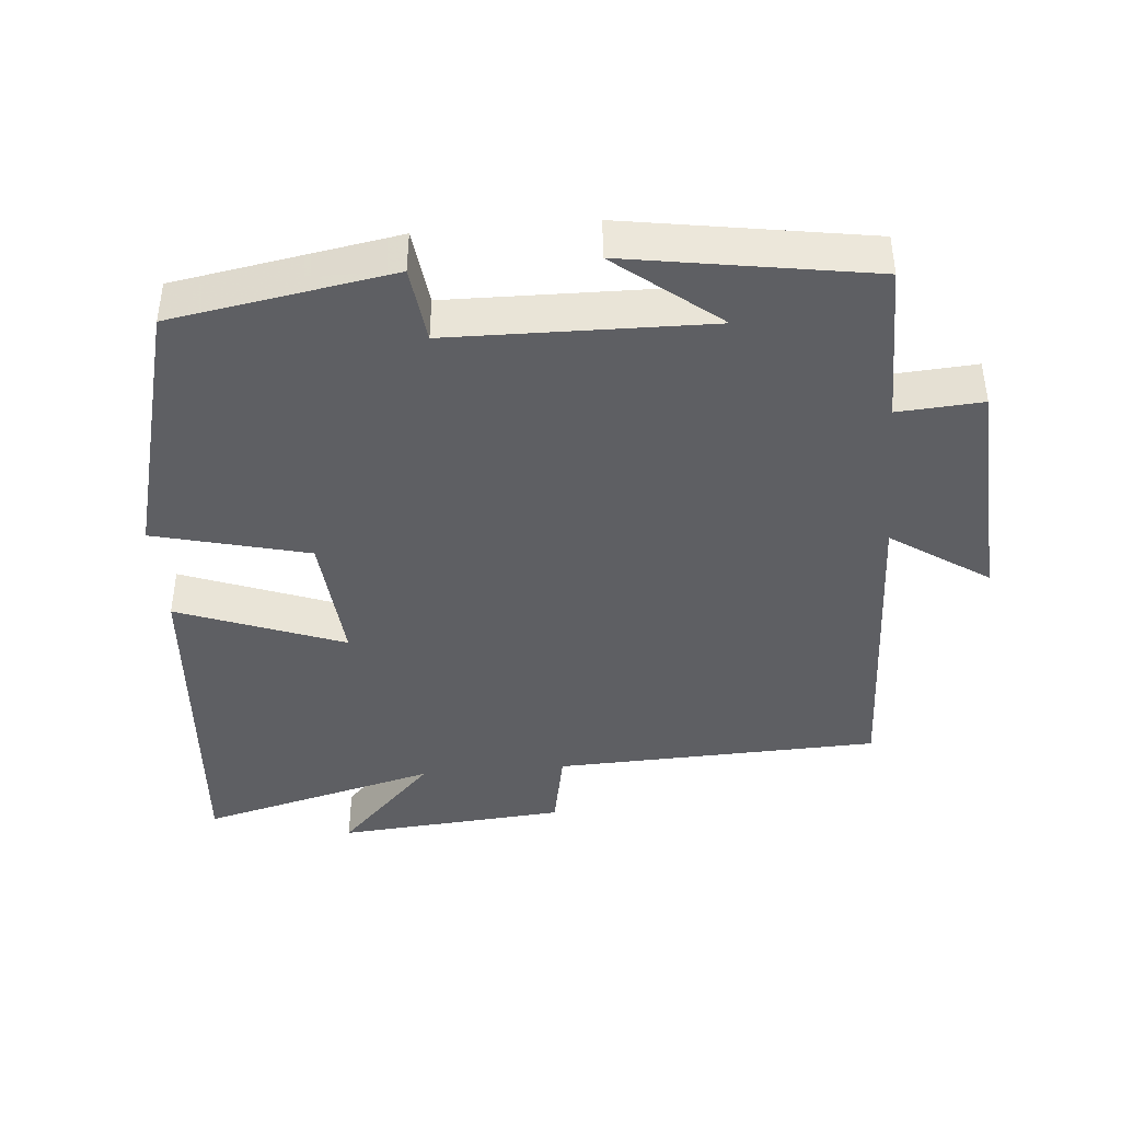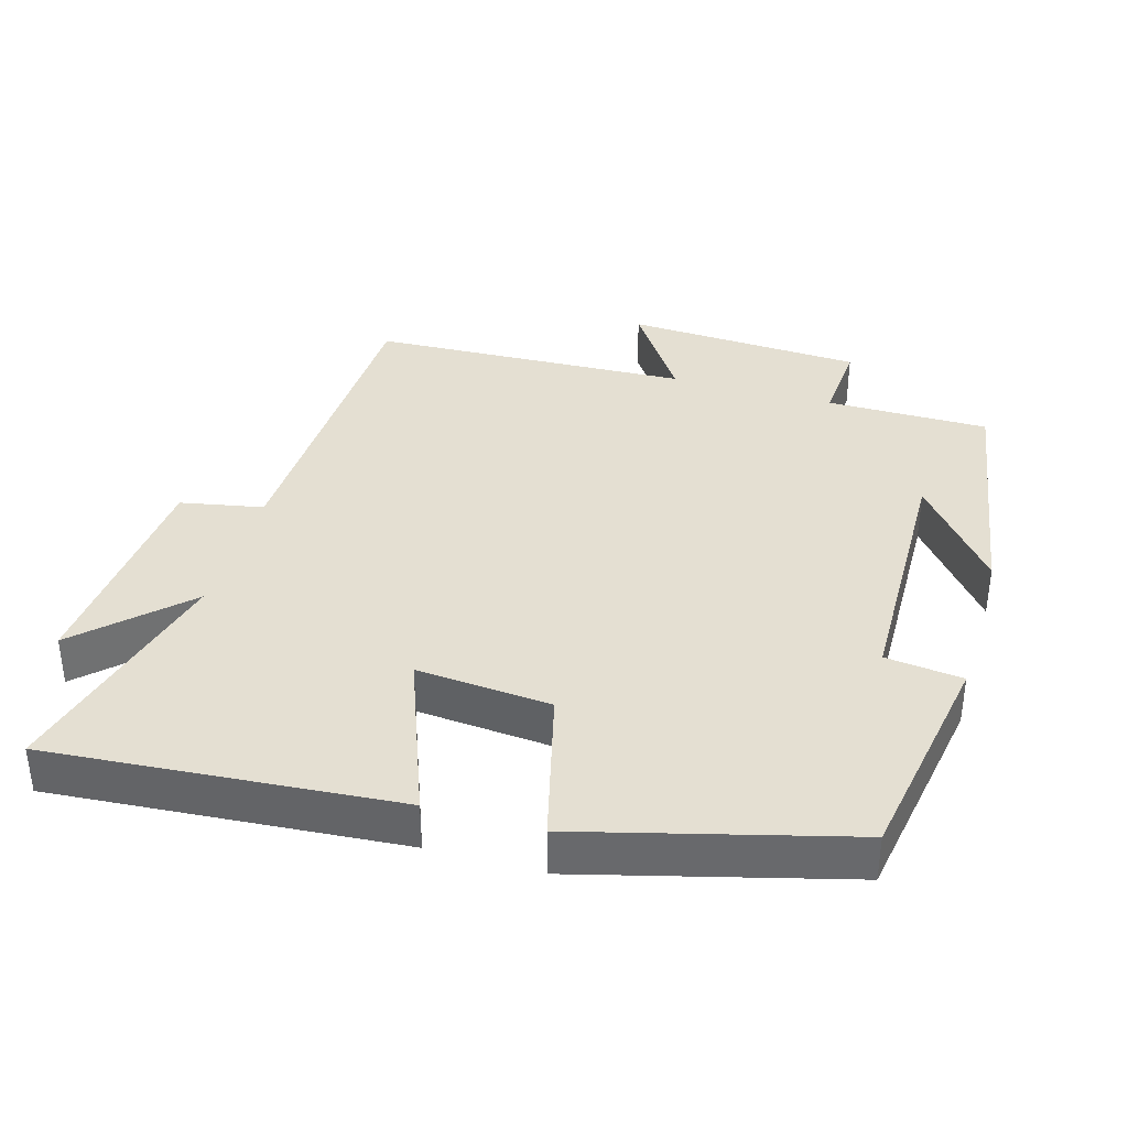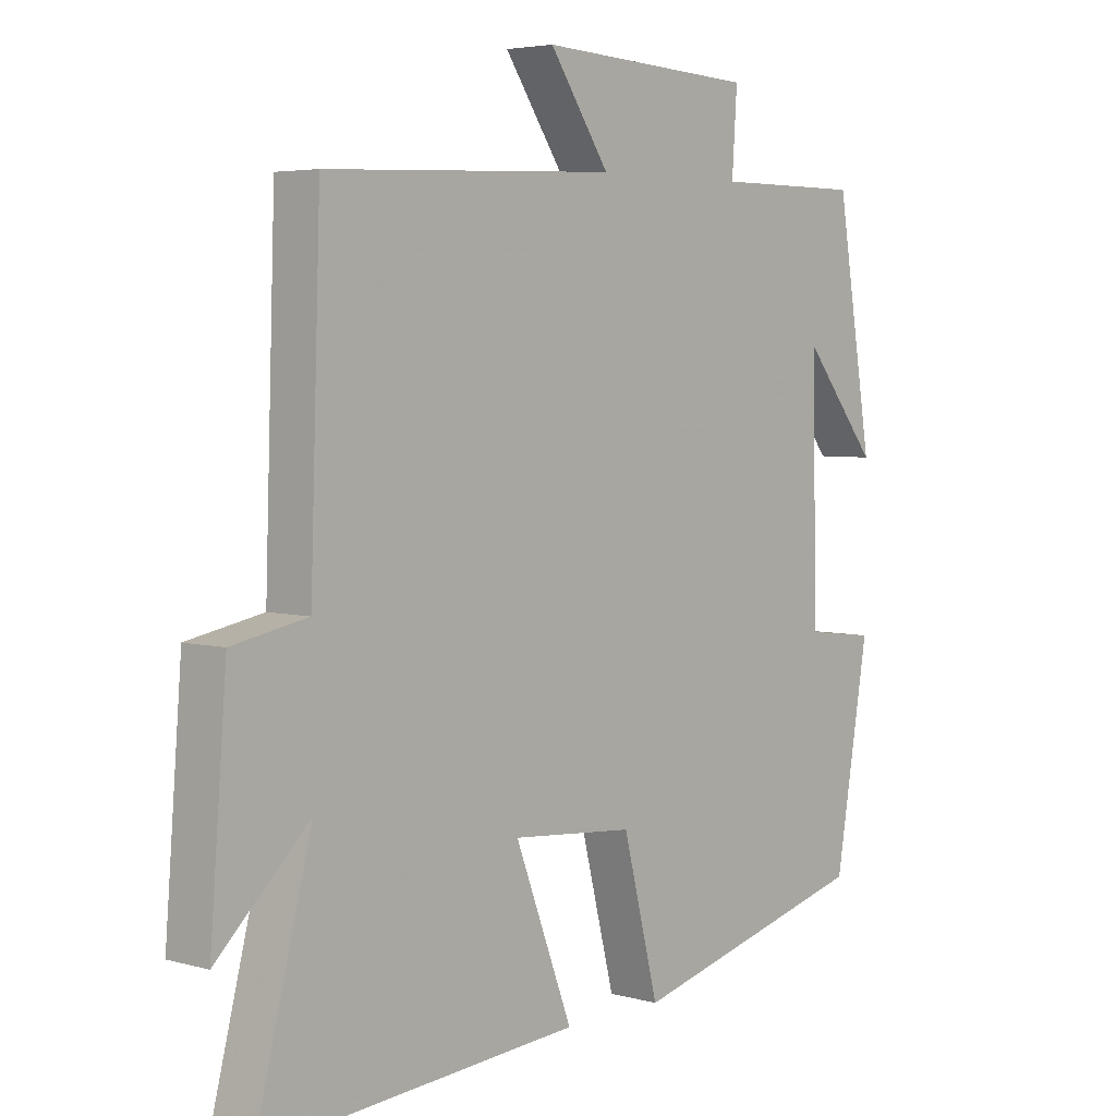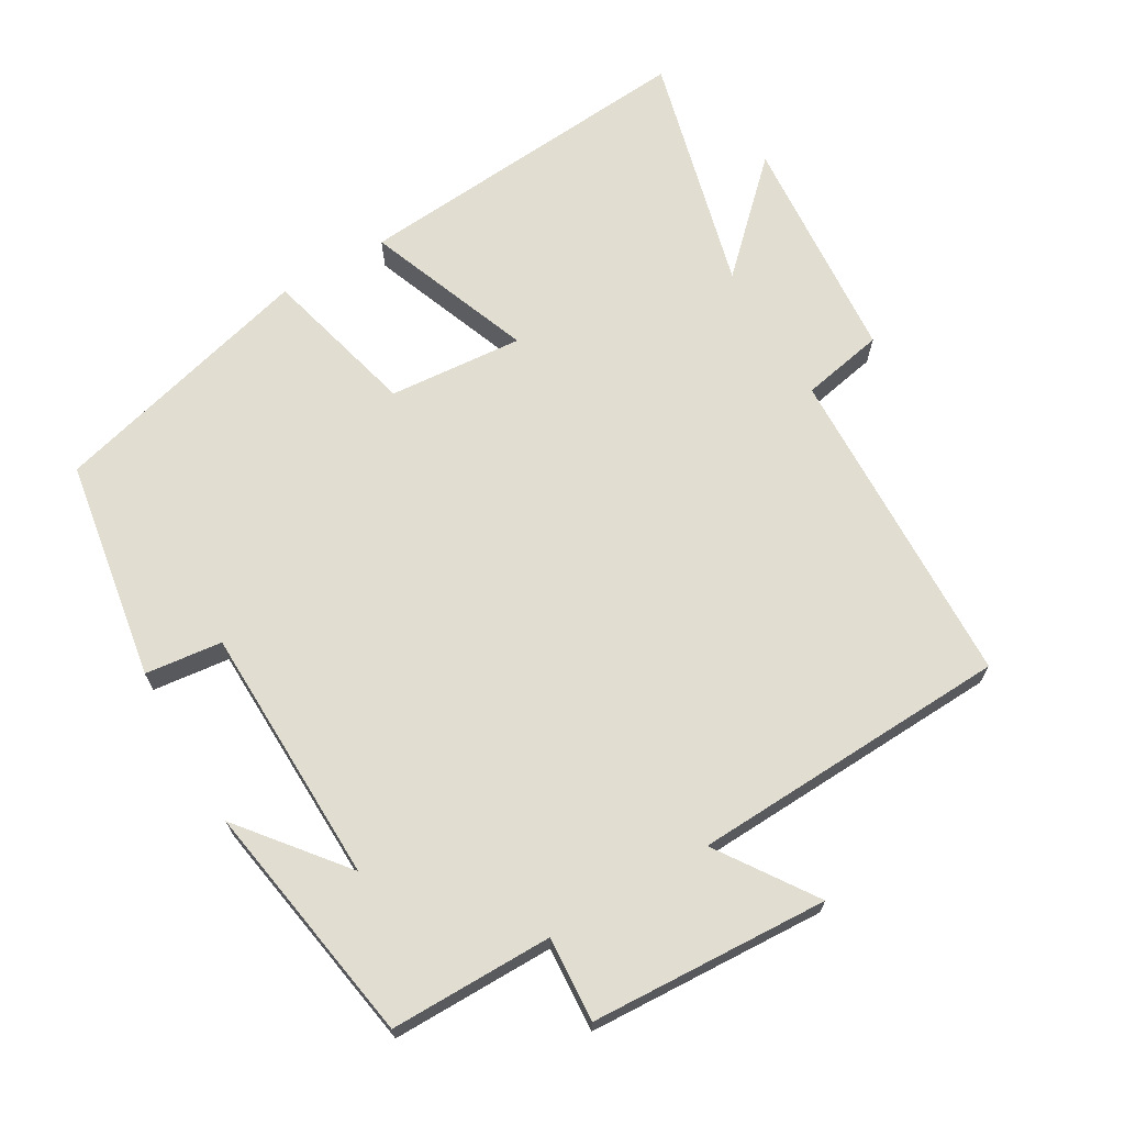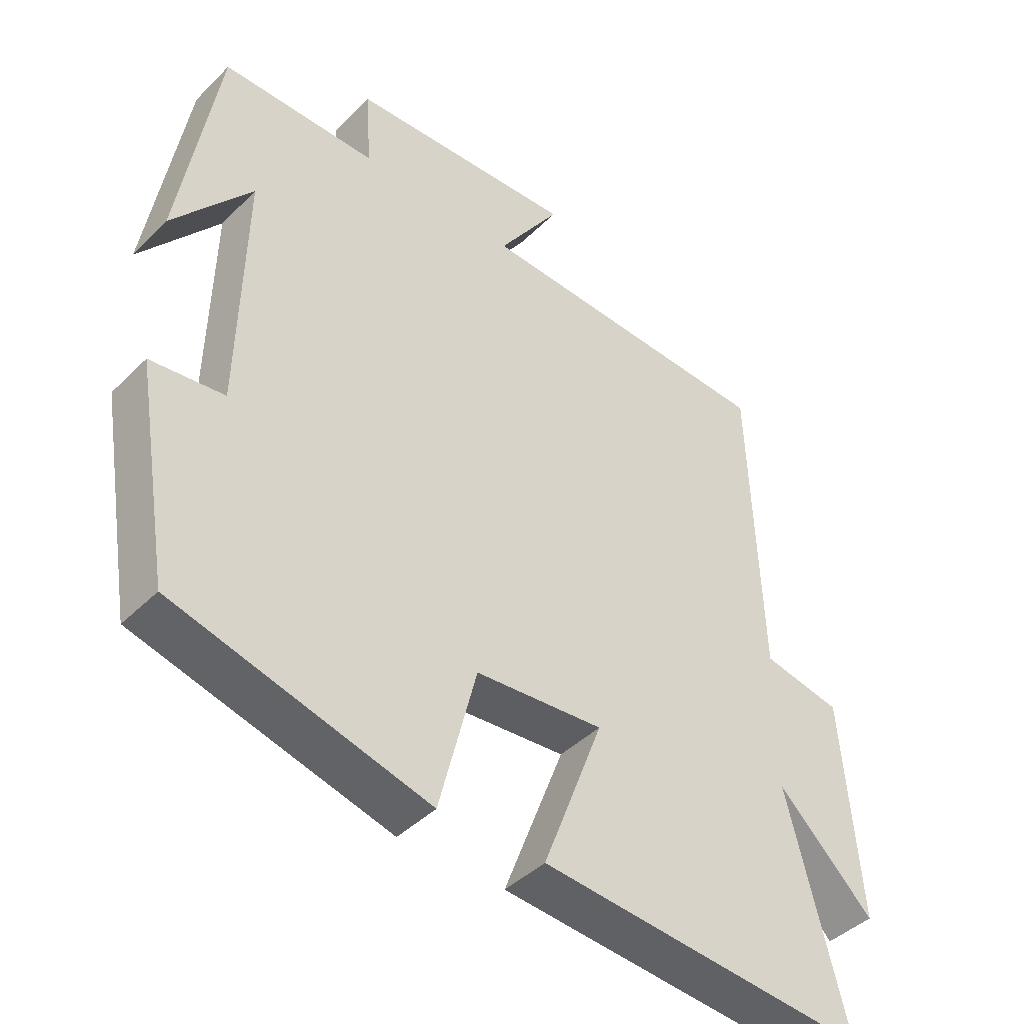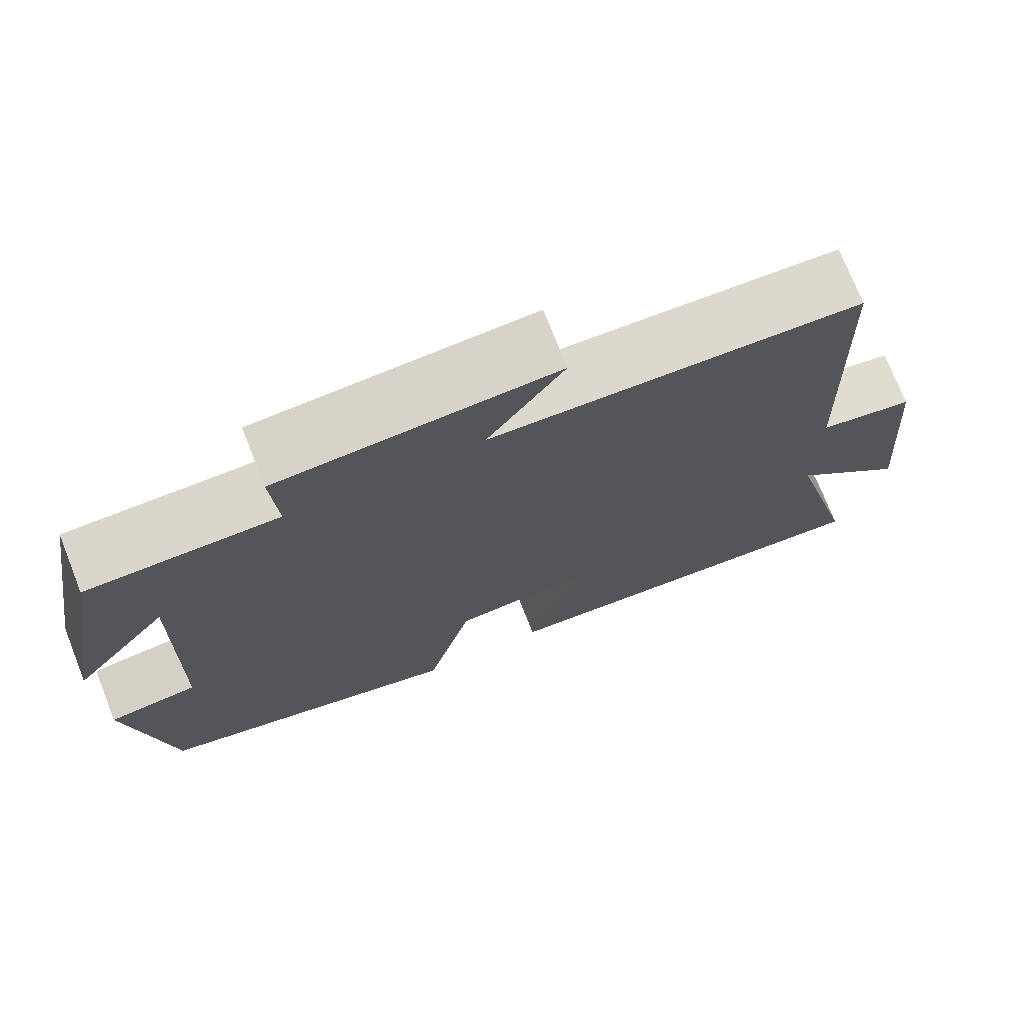
<metadata>
{"format":"obj","ext":"obj","renderer":"f3d","projection":"perspective","resolution":1024,"background":"white","views":[{"elev":-41.9,"azim":-84.9,"up":"+Y"},{"elev":37.1,"azim":-163.8,"up":"+Y"},{"elev":4.4,"azim":131.7,"up":"+Z"},{"elev":68.7,"azim":-30.4,"up":"+Y"},{"elev":-42.7,"azim":-40.7,"up":"+Z"},{"elev":73.7,"azim":-21.6,"up":"+Z"}]}
</metadata>
<code>
v -0.447 0.07 -0.4
v -0.5 0.07 -0.084
v -0.39 0.07 -0.071
v -0.382 0.07 0.299
v -0.5 0.07 0.152
v -0.443 0.07 0.5
v -0.211 0.07 0.5
v -0.219 0.07 0.621
v 0.121 0.07 0.639
v 0.027 0.07 0.5
v 0.484 0.07 0.481
v 0.5 0.07 0.015
v 0.618 0.07 -0.008
v 0.644 0.07 -0.336
v 0.5 0.07 -0.197
v 0.588 0.07 -0.539
v 0.091 0.07 -0.5
v 0.181 0.07 -0.263
v -0.011 0.07 -0.279
v -0.067 0.07 -0.5
v -0.447 0 -0.4
v -0.5 0 -0.084
v -0.39 0 -0.071
v -0.382 0 0.299
v -0.5 0 0.152
v -0.443 0 0.5
v -0.211 0 0.5
v -0.219 0 0.621
v 0.121 0 0.639
v 0.027 0 0.5
v 0.484 0 0.481
v 0.5 0 0.015
v 0.618 0 -0.008
v 0.644 0 -0.336
v 0.5 0 -0.197
v 0.588 0 -0.539
v 0.091 0 -0.5
v 0.181 0 -0.263
v -0.011 0 -0.279
v -0.067 0 -0.5
f 1 2 3
f 20 1 3
f 19 20 3
f 18 19 3 4
f 15 16 17 18
f 15 18 4
f 12 13 14 15
f 12 15 4
f 11 12 4
f 10 11 4
f 7 8 9 10
f 7 10 4
f 6 7 4
f 4 5 6
f 23 22 21
f 23 21 40
f 23 40 39
f 24 23 39 38
f 38 37 36 35
f 24 38 35
f 35 34 33 32
f 24 35 32
f 24 32 31
f 24 31 30
f 30 29 28 27
f 24 30 27
f 24 27 26
f 26 25 24
f 1 21 22 2
f 2 22 23 3
f 3 23 24 4
f 4 24 25 5
f 5 25 26 6
f 6 26 27 7
f 7 27 28 8
f 8 28 29 9
f 9 29 30 10
f 10 30 31 11
f 11 31 32 12
f 12 32 33 13
f 13 33 34 14
f 14 34 35 15
f 15 35 36 16
f 16 36 37 17
f 17 37 38 18
f 18 38 39 19
f 19 39 40 20
f 20 40 21 1

</code>
